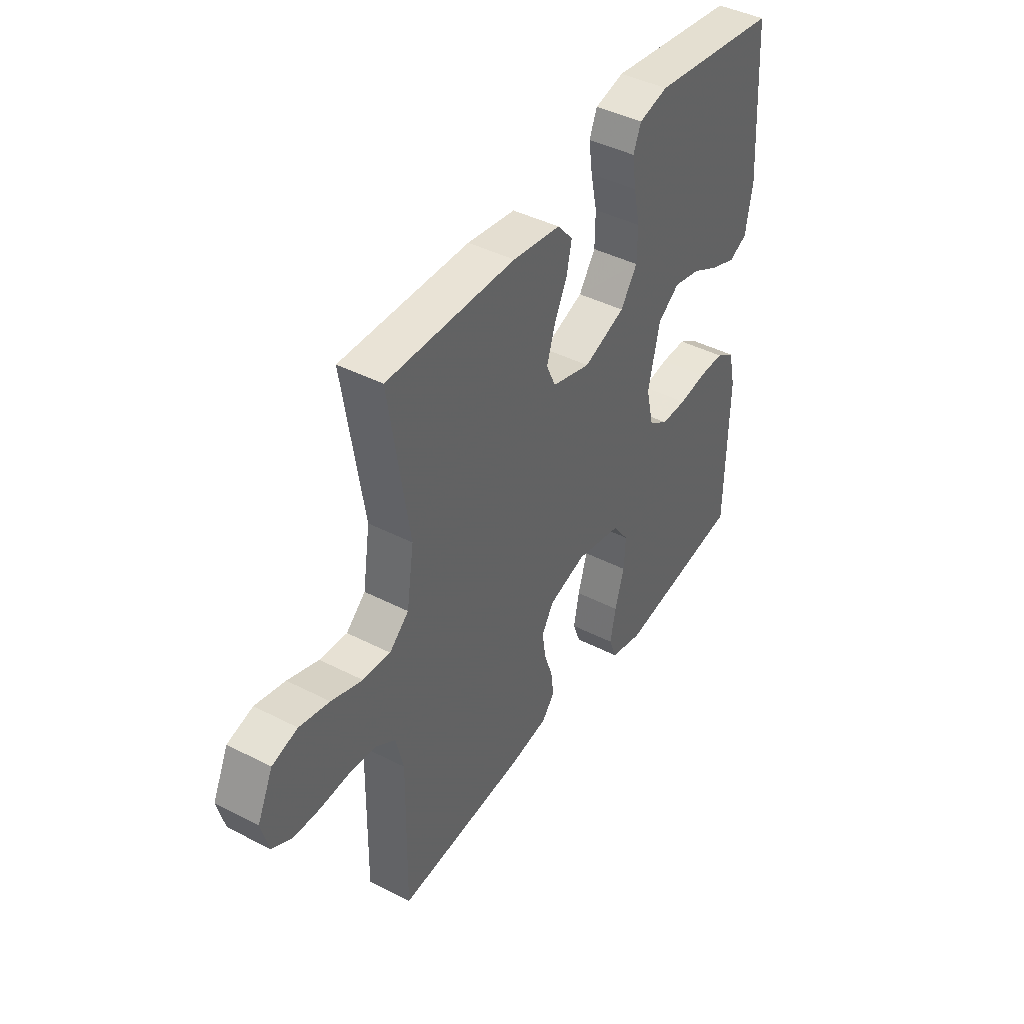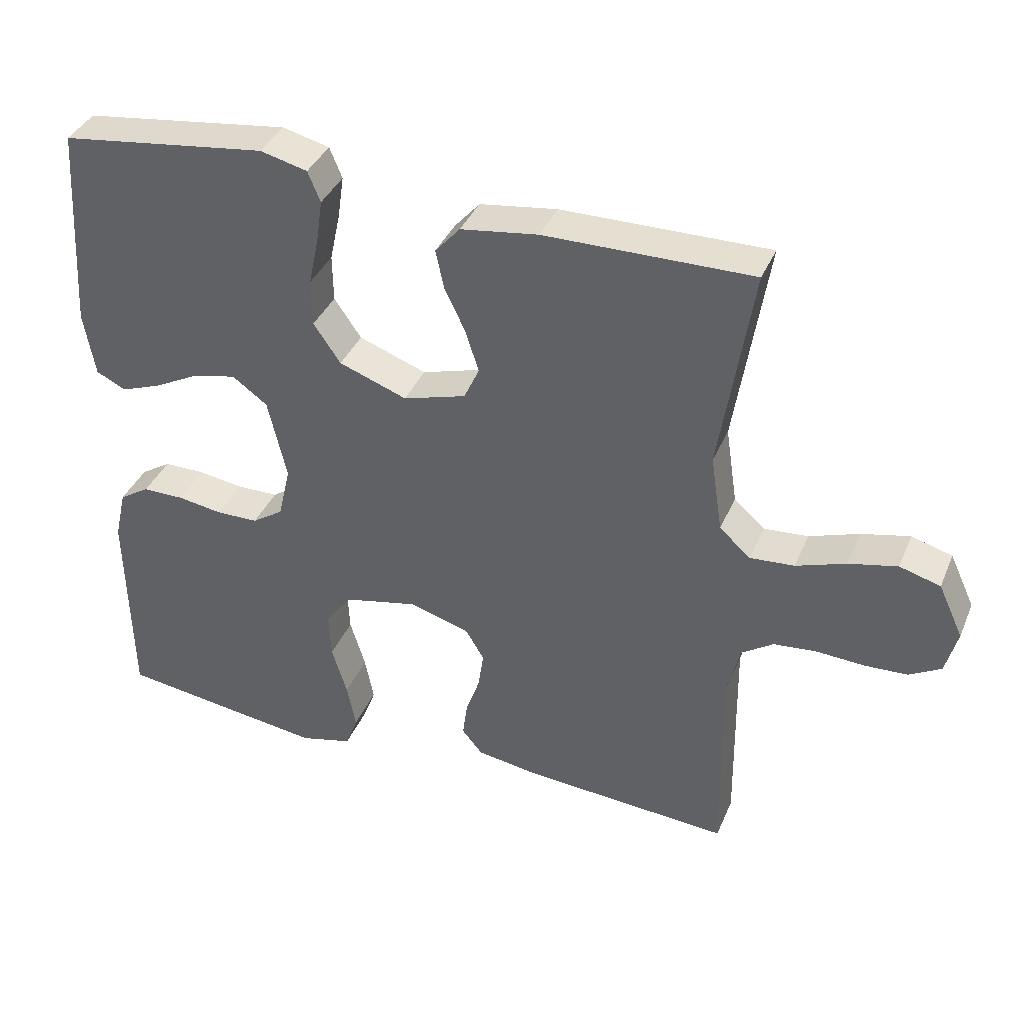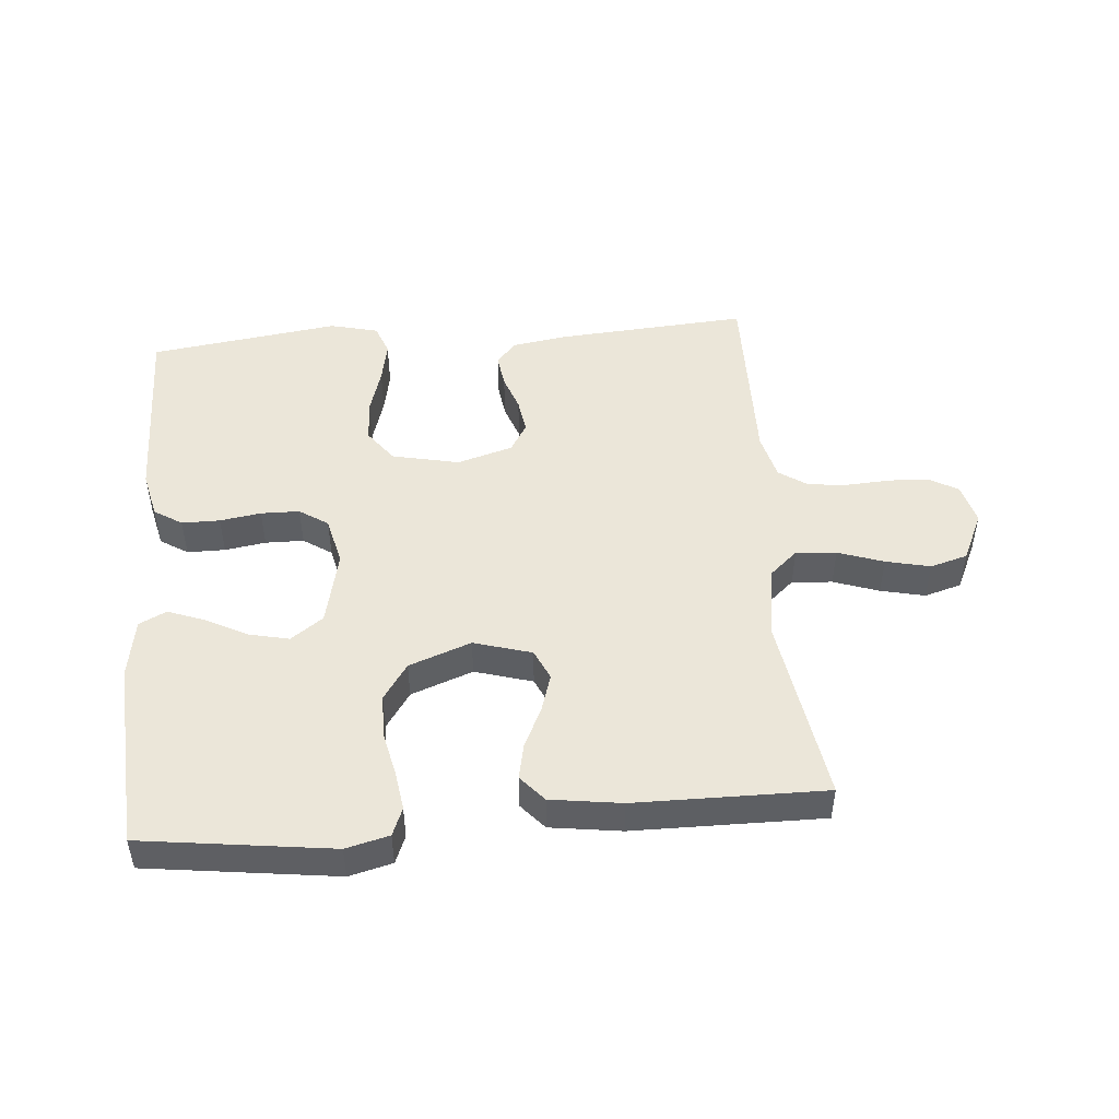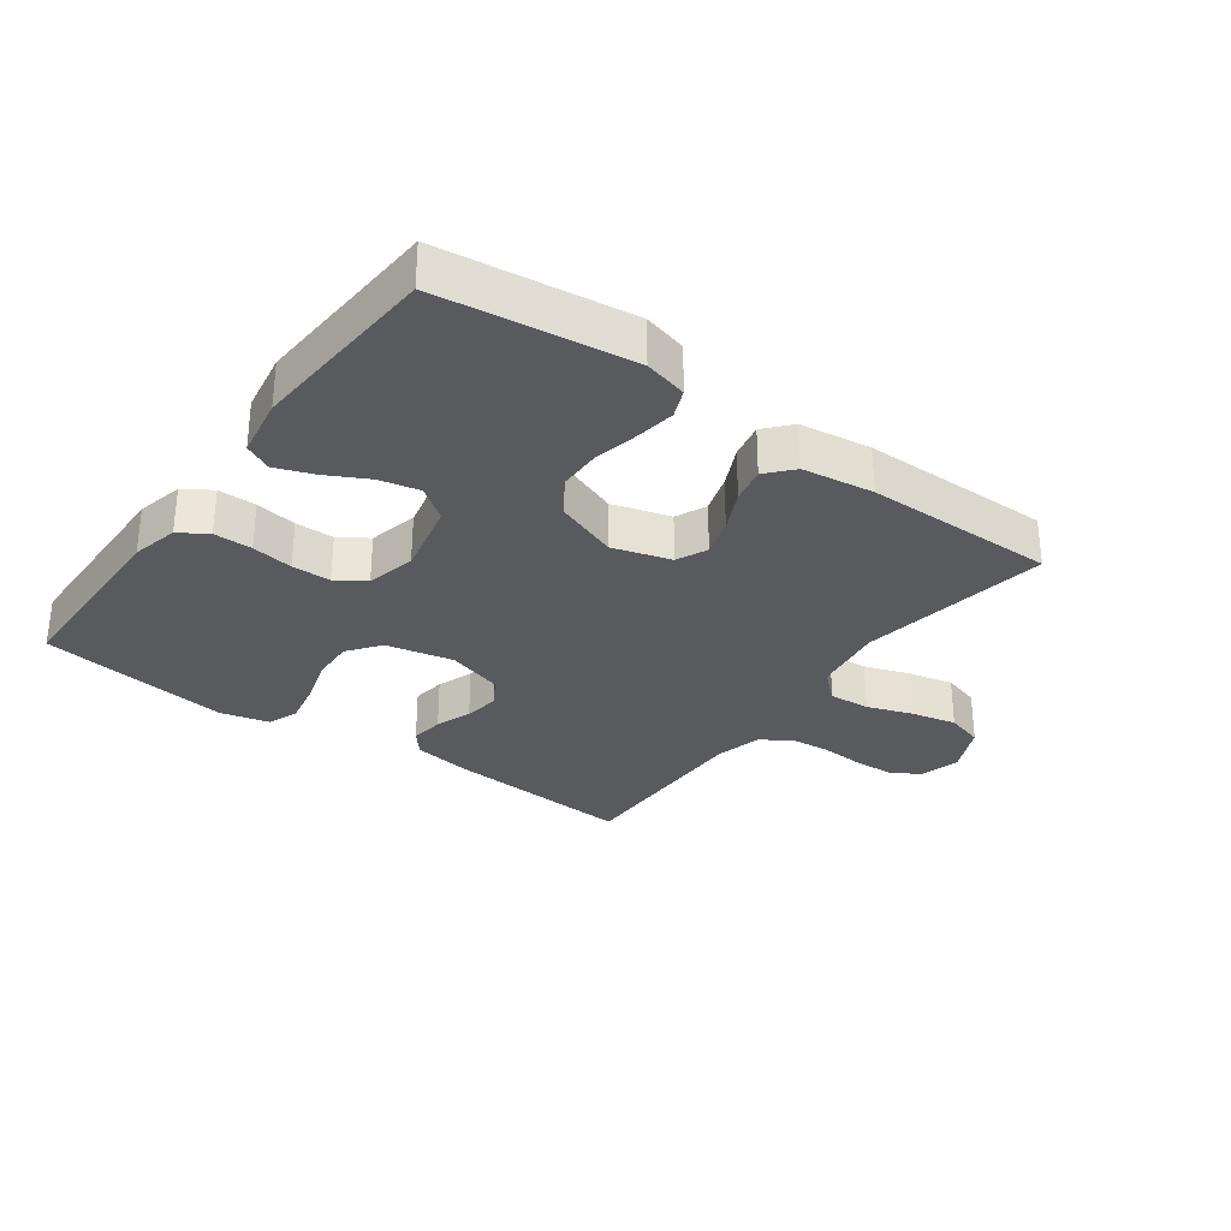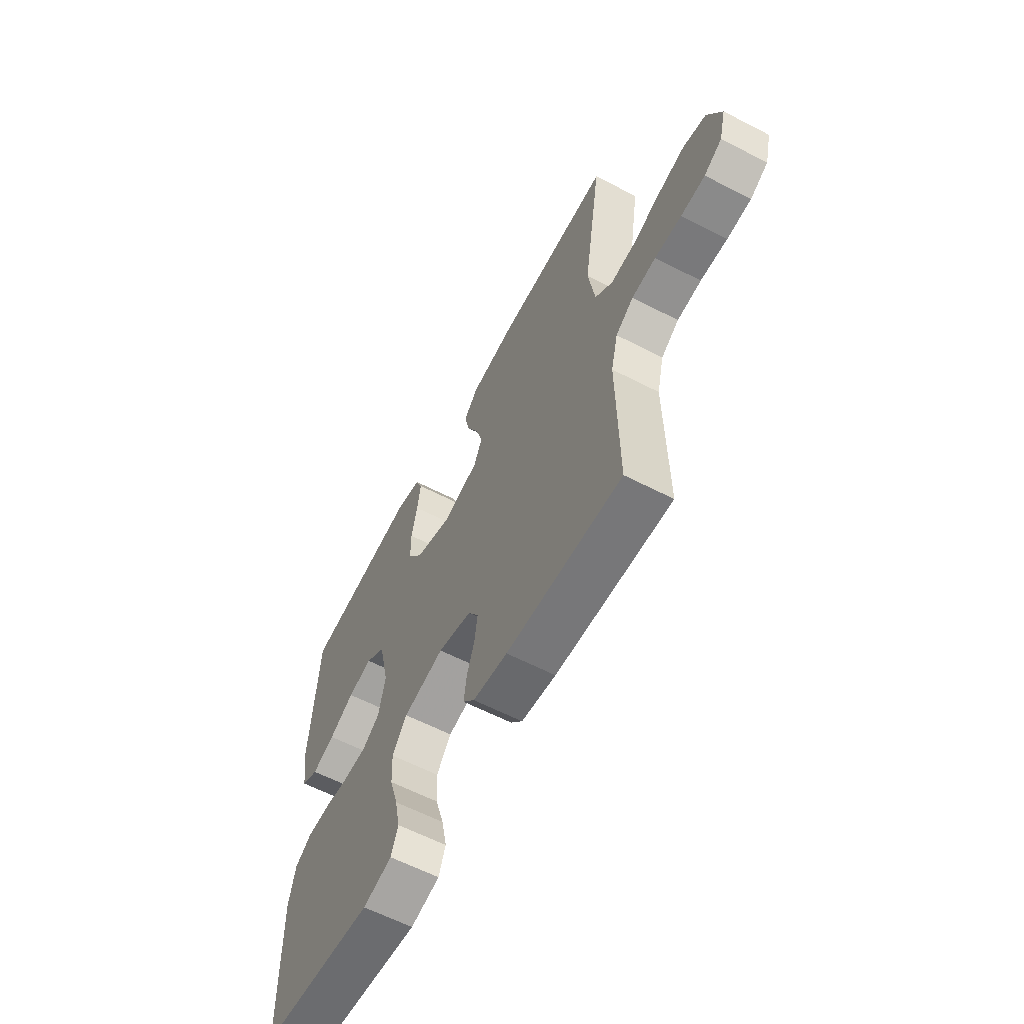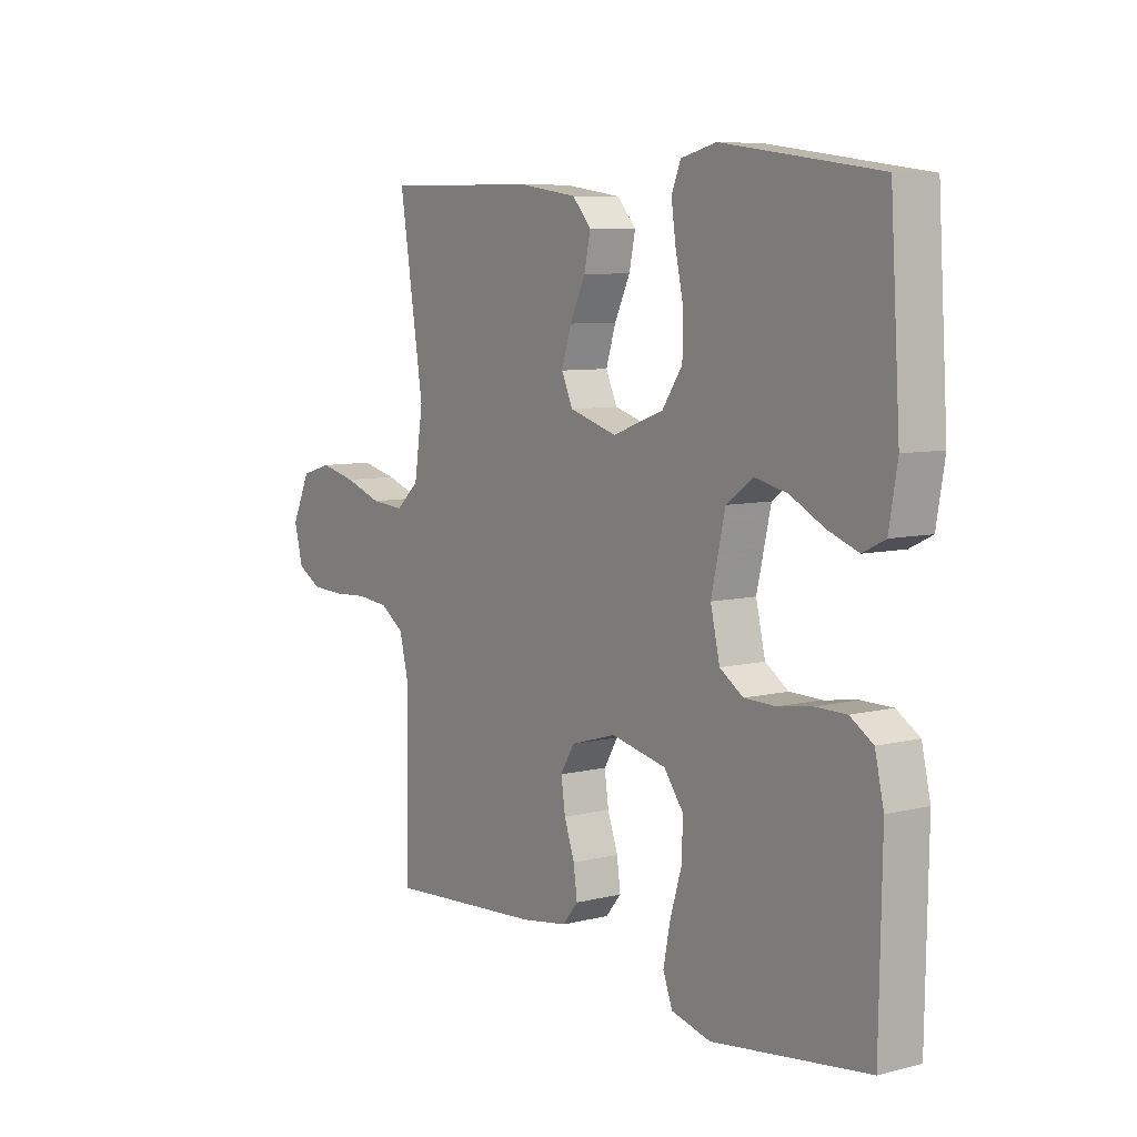
<metadata>
{"format":"obj","ext":"obj","renderer":"f3d","projection":"perspective","resolution":1024,"background":"white","views":[{"elev":42.5,"azim":121.6,"up":"+Z"},{"elev":37.9,"azim":21.3,"up":"+Z"},{"elev":48.5,"azim":-4.9,"up":"+Y"},{"elev":-30.7,"azim":-36.2,"up":"+Y"},{"elev":-61.0,"azim":62.2,"up":"+Z"},{"elev":7.6,"azim":-125.2,"up":"+Z"}]}
</metadata>
<code>
v -0.5 0.07 0.5
v -0.2 0.07 0.54
v -0.132 0.07 0.523
v -0.114 0.07 0.479
v -0.123 0.07 0.417
v -0.138 0.07 0.347
v -0.137 0.07 0.279
v -0.098 0.07 0.222
v 0 0.07 0.186
v 0.091 0.07 0.213
v 0.113 0.07 0.261
v 0.094 0.07 0.321
v 0.064 0.07 0.384
v 0.052 0.07 0.44
v 0.088 0.07 0.481
v 0.2 0.07 0.497
v 0.5 0.07 0.5
v 0.453 0.07 0.2
v 0.47 0.07 0.088
v 0.515 0.07 0.048
v 0.579 0.07 0.053
v 0.651 0.07 0.078
v 0.721 0.07 0.094
v 0.78 0.07 0.077
v 0.816 0.07 0
v 0.799 0.07 -0.065
v 0.753 0.07 -0.091
v 0.691 0.07 -0.094
v 0.622 0.07 -0.09
v 0.56 0.07 -0.096
v 0.514 0.07 -0.127
v 0.496 0.07 -0.2
v 0.5 0.07 -0.5
v 0.2 0.07 -0.479
v 0.11 0.07 -0.465
v 0.08 0.07 -0.429
v 0.087 0.07 -0.377
v 0.107 0.07 -0.32
v 0.115 0.07 -0.265
v 0.088 0.07 -0.22
v 0 0.07 -0.194
v -0.106 0.07 -0.217
v -0.144 0.07 -0.268
v -0.141 0.07 -0.335
v -0.119 0.07 -0.408
v -0.106 0.07 -0.474
v -0.124 0.07 -0.522
v -0.2 0.07 -0.541
v -0.5 0.07 -0.5
v -0.505 0.07 -0.2
v -0.488 0.07 -0.126
v -0.444 0.07 -0.098
v -0.384 0.07 -0.098
v -0.319 0.07 -0.108
v -0.258 0.07 -0.107
v -0.213 0.07 -0.077
v -0.195 0.07 0
v -0.222 0.07 0.118
v -0.273 0.07 0.155
v -0.336 0.07 0.141
v -0.401 0.07 0.107
v -0.46 0.07 0.085
v -0.503 0.07 0.106
v -0.519 0.07 0.2
v -0.5 0 0.5
v -0.2 0 0.54
v -0.132 0 0.523
v -0.114 0 0.479
v -0.123 0 0.417
v -0.138 0 0.347
v -0.137 0 0.279
v -0.098 0 0.222
v 0 0 0.186
v 0.091 0 0.213
v 0.113 0 0.261
v 0.094 0 0.321
v 0.064 0 0.384
v 0.052 0 0.44
v 0.088 0 0.481
v 0.2 0 0.497
v 0.5 0 0.5
v 0.453 0 0.2
v 0.47 0 0.088
v 0.515 0 0.048
v 0.579 0 0.053
v 0.651 0 0.078
v 0.721 0 0.094
v 0.78 0 0.077
v 0.816 0 0
v 0.799 0 -0.065
v 0.753 0 -0.091
v 0.691 0 -0.094
v 0.622 0 -0.09
v 0.56 0 -0.096
v 0.514 0 -0.127
v 0.496 0 -0.2
v 0.5 0 -0.5
v 0.2 0 -0.479
v 0.11 0 -0.465
v 0.08 0 -0.429
v 0.087 0 -0.377
v 0.107 0 -0.32
v 0.115 0 -0.265
v 0.088 0 -0.22
v 0 0 -0.194
v -0.106 0 -0.217
v -0.144 0 -0.268
v -0.141 0 -0.335
v -0.119 0 -0.408
v -0.106 0 -0.474
v -0.124 0 -0.522
v -0.2 0 -0.541
v -0.5 0 -0.5
v -0.505 0 -0.2
v -0.488 0 -0.126
v -0.444 0 -0.098
v -0.384 0 -0.098
v -0.319 0 -0.108
v -0.258 0 -0.107
v -0.213 0 -0.077
v -0.195 0 0
v -0.222 0 0.118
v -0.273 0 0.155
v -0.336 0 0.141
v -0.401 0 0.107
v -0.46 0 0.085
v -0.503 0 0.106
v -0.519 0 0.2
f 4 5 6
f 3 4 6
f 2 3 6
f 1 2 6
f 64 1 6
f 63 64 6
f 62 63 6
f 61 62 6
f 60 61 6
f 59 60 6 7
f 58 59 7 8
f 57 58 8 9
f 56 57 9 10
f 52 53 54
f 51 52 54
f 50 51 54
f 49 50 54
f 48 49 54
f 47 48 54
f 46 47 54
f 45 46 54
f 44 45 54
f 43 44 54 55
f 42 43 55 56
f 36 37 38
f 35 36 38
f 34 35 38
f 33 34 38
f 32 33 38
f 31 32 38 39
f 30 31 39 40
f 27 28 29
f 26 27 29
f 25 26 29
f 24 25 29
f 23 24 29
f 22 23 29
f 21 22 29
f 20 21 29 30
f 30 40 41
f 20 30 41
f 19 20 41
f 16 17 18
f 15 16 18
f 14 15 18
f 13 14 18
f 12 13 18
f 11 12 18 19
f 42 56 10
f 41 42 10
f 19 41 10
f 10 11 19
f 70 69 68
f 70 68 67
f 70 67 66
f 70 66 65
f 70 65 128
f 70 128 127
f 70 127 126
f 70 126 125
f 70 125 124
f 71 70 124 123
f 72 71 123 122
f 73 72 122 121
f 74 73 121 120
f 118 117 116
f 118 116 115
f 118 115 114
f 118 114 113
f 118 113 112
f 118 112 111
f 118 111 110
f 118 110 109
f 118 109 108
f 119 118 108 107
f 120 119 107 106
f 102 101 100
f 102 100 99
f 102 99 98
f 102 98 97
f 102 97 96
f 103 102 96 95
f 104 103 95 94
f 93 92 91
f 93 91 90
f 93 90 89
f 93 89 88
f 93 88 87
f 93 87 86
f 93 86 85
f 94 93 85 84
f 105 104 94
f 105 94 84
f 105 84 83
f 82 81 80
f 82 80 79
f 82 79 78
f 82 78 77
f 82 77 76
f 83 82 76 75
f 74 120 106
f 74 106 105
f 74 105 83
f 83 75 74
f 1 65 66 2
f 2 66 67 3
f 3 67 68 4
f 4 68 69 5
f 5 69 70 6
f 6 70 71 7
f 7 71 72 8
f 8 72 73 9
f 9 73 74 10
f 10 74 75 11
f 11 75 76 12
f 12 76 77 13
f 13 77 78 14
f 14 78 79 15
f 15 79 80 16
f 16 80 81 17
f 17 81 82 18
f 18 82 83 19
f 19 83 84 20
f 20 84 85 21
f 21 85 86 22
f 22 86 87 23
f 23 87 88 24
f 24 88 89 25
f 25 89 90 26
f 26 90 91 27
f 27 91 92 28
f 28 92 93 29
f 29 93 94 30
f 30 94 95 31
f 31 95 96 32
f 32 96 97 33
f 33 97 98 34
f 34 98 99 35
f 35 99 100 36
f 36 100 101 37
f 37 101 102 38
f 38 102 103 39
f 39 103 104 40
f 40 104 105 41
f 41 105 106 42
f 42 106 107 43
f 43 107 108 44
f 44 108 109 45
f 45 109 110 46
f 46 110 111 47
f 47 111 112 48
f 48 112 113 49
f 49 113 114 50
f 50 114 115 51
f 51 115 116 52
f 52 116 117 53
f 53 117 118 54
f 54 118 119 55
f 55 119 120 56
f 56 120 121 57
f 57 121 122 58
f 58 122 123 59
f 59 123 124 60
f 60 124 125 61
f 61 125 126 62
f 62 126 127 63
f 63 127 128 64
f 64 128 65 1

</code>
